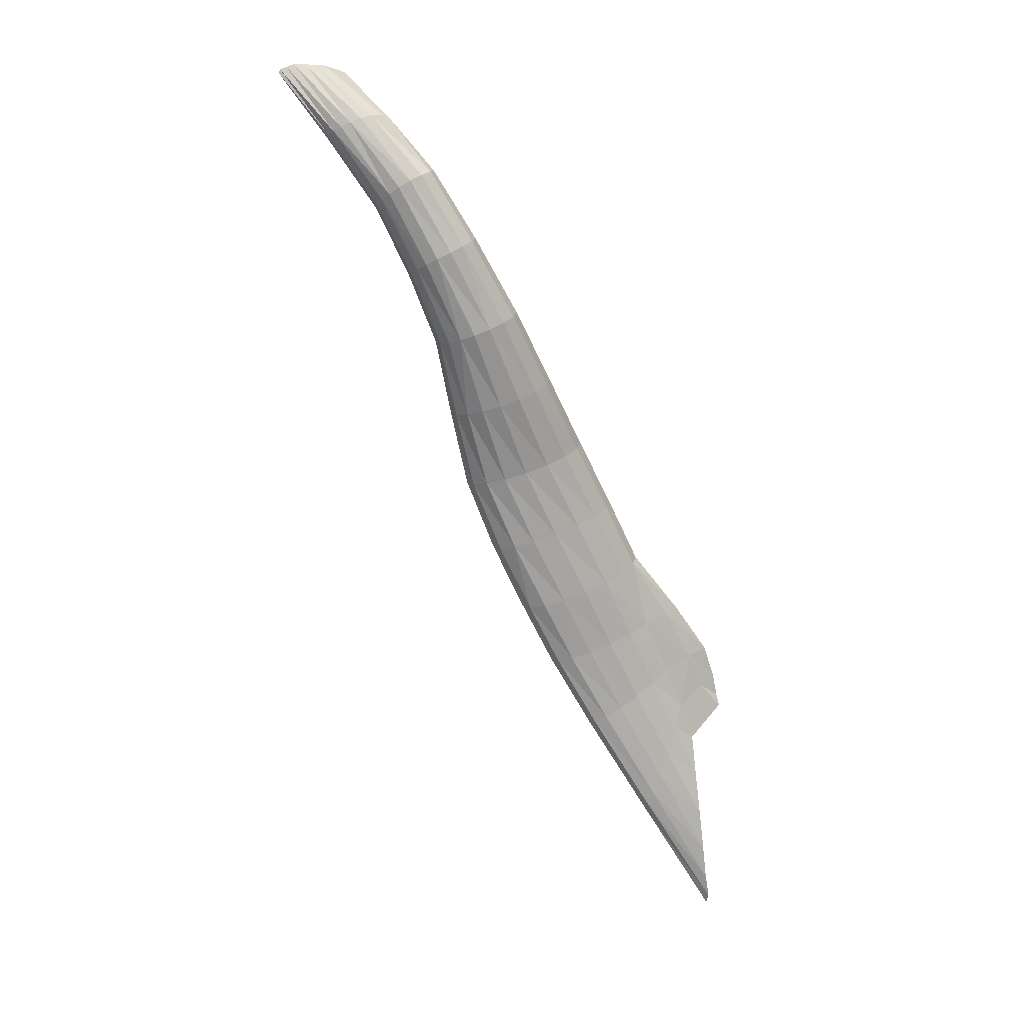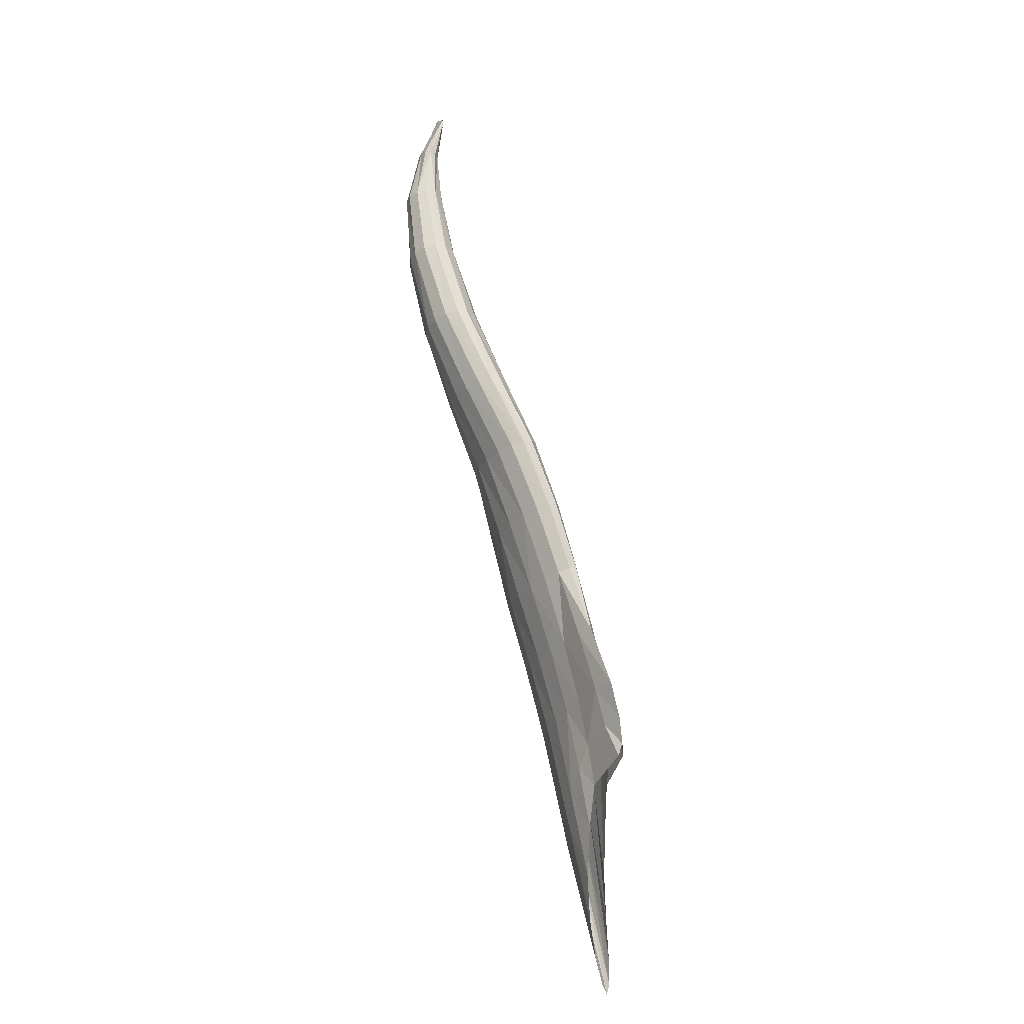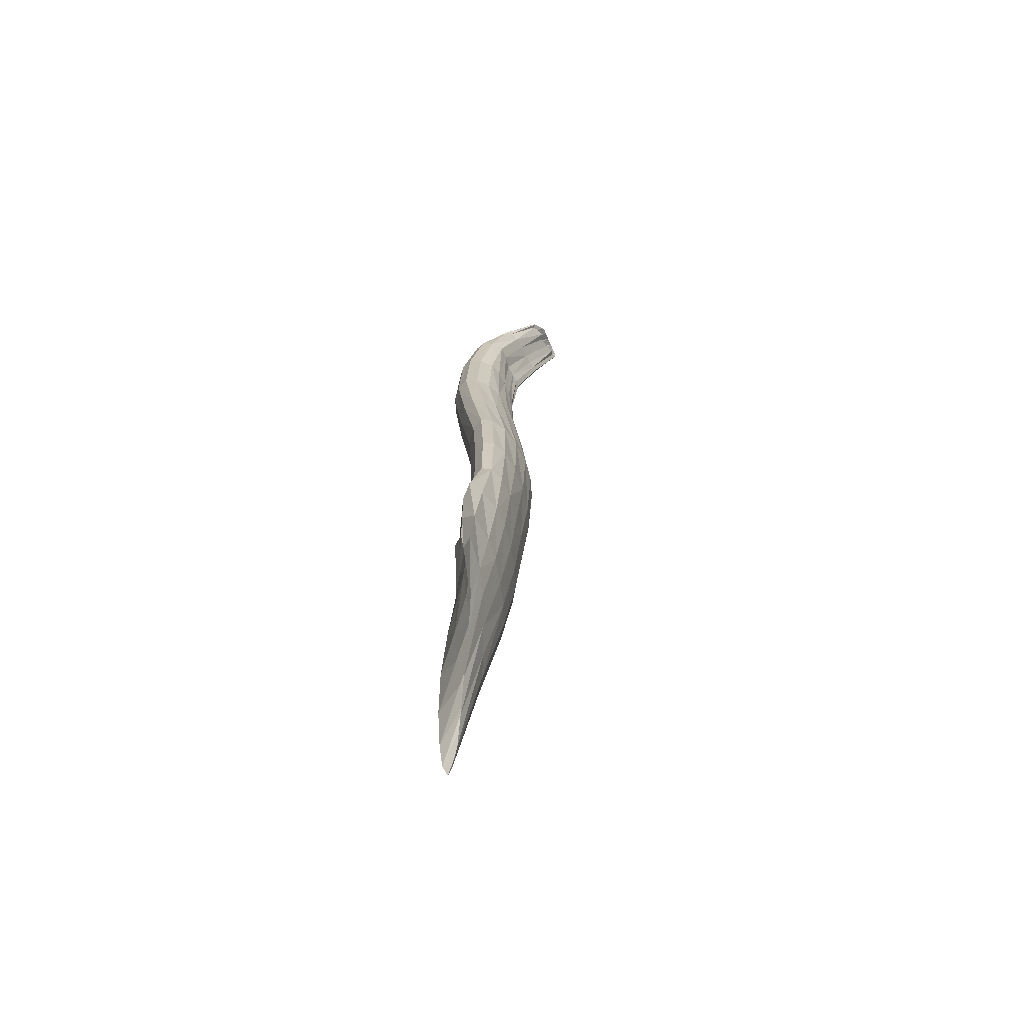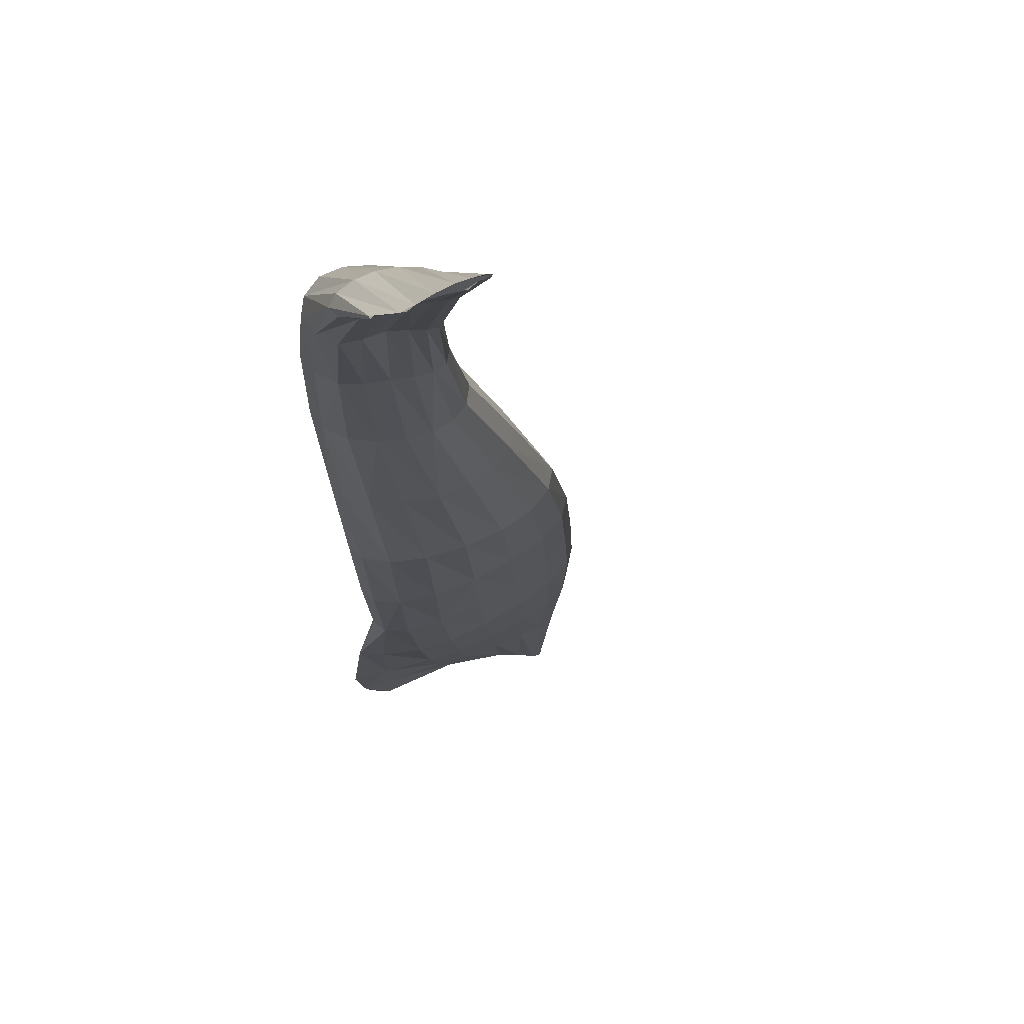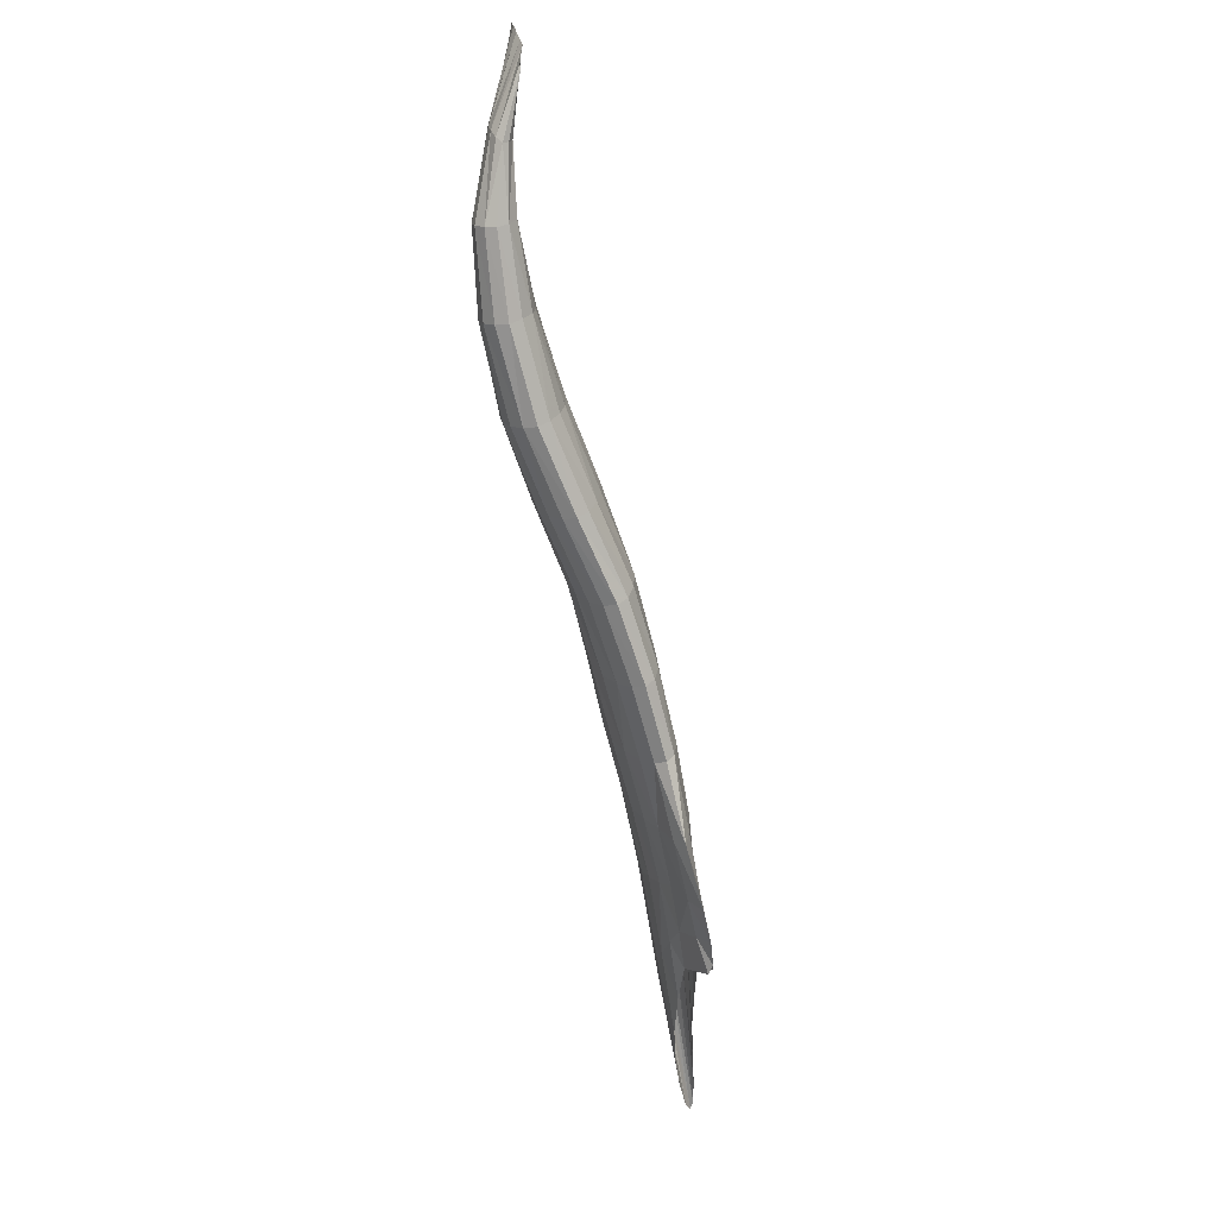
<metadata>
{"format":"obj","ext":"obj","renderer":"f3d","projection":"perspective","resolution":1024,"background":"white","views":[{"elev":8.7,"azim":10.2,"up":"+Y"},{"elev":-0.6,"azim":95.6,"up":"+Y"},{"elev":-38.8,"azim":131.4,"up":"+Y"},{"elev":0.8,"azim":-153.6,"up":"+Z"},{"elev":43.8,"azim":98.5,"up":"+Y"}]}
</metadata>
<code>
v 0.7995 9.014 1.348
v 0.5073 10.11 1.651
v 0.8972 9.021 1.38
v 0.5755 10.11 1.725
v 1.058 9.072 1.323
v 0.6806 10.14 1.748
v 1.195 9.14 1.208
v 0.7842 10.19 1.693
v 1.237 9.188 1.112
v 0.8176 10.23 1.597
v 1.146 9.181 1.09
v 0.7316 10.22 1.54
v 0.9867 9.129 1.154
v 0.6129 10.19 1.538
v 0.8421 9.061 1.257
v 0.5274 10.14 1.577
v 0.3426 10.66 1.831
v 0.296 10.63 1.76
v 0.4156 10.7 1.863
v 0.3179 10.66 1.741
v 0.4983 10.75 1.841
v 0.3792 10.71 1.737
v 0.5274 10.77 1.764
v 0.4547 10.75 1.713
v -0.03185 11.15 1.805
v -0.06165 11.13 1.813
v 0.03293 11.17 1.78
v -0.02372 11.11 1.802
v 0.1034 11.16 1.748
v 0.04299 11.11 1.781
v 0.1789 11.13 1.74
v 0.1098 11.12 1.753
v 1.056 8.501 1.205
v 1.132 8.523 1.217
v 1.256 8.603 1.163
v 1.082 8.553 1.136
v 1.367 8.702 1.072
v 1.191 8.647 1.055
v 1.517 8.775 0.9418
v 1.324 8.734 0.9947
v 1.544 7.644 0.9558
v 1.544 7.773 0.9966
v 1.515 8.072 1.028
v 1.51 7.768 0.9509
v 1.476 8.395 1.004
v 1.465 8.064 0.9698
v 1.569 8.559 0.8984
v 1.449 8.391 0.9607
v 0.6853 9.542 1.531
v 0.5941 9.539 1.477
v 0.8409 9.583 1.508
v 0.9841 9.643 1.412
v 1.029 9.687 1.309
v 0.9275 9.68 1.27
v 0.76 9.635 1.307
v 0.6273 9.579 1.386
v 0.5731 9.864 1.48
v 0.6831 9.911 1.42
v 0.8309 9.949 1.406
v 0.9261 9.955 1.456
v 0.8863 9.914 1.557
v 0.7605 9.861 1.633
v 0.6284 9.828 1.633
v 0.5478 9.828 1.567
v 1.559 8.513 0.8959
v 1.39 8.555 0.9737
v 1.45 8.236 0.9666
v 1.553 8.652 0.9091
v 1.582 8.517 0.9114
v 1.324 8.364 1.015
v 1.486 7.902 0.9614
v 1.429 8.539 1.032
v 1.495 8.243 1.021
v 1.283 8.184 1.056
v 1.534 7.678 0.9479
v 1.382 8.343 1.096
v 1.532 7.909 1.018
v 1.325 8.17 1.117
v 1.285 8.102 1.097
v 1.555 7.681 0.9719
v 1.431 8.765 0.965
v 1.24 8.947 1.031
v 1.26 8.695 1.018
v 1.4 8.963 1.021
v 1.46 8.748 1.002
v 1.085 8.894 1.098
v 1.13 8.597 1.095
v 1.286 8.908 1.13
v 1.318 8.653 1.118
v 0.9461 8.826 1.198
v 1.057 8.519 1.175
v 1.152 8.839 1.239
v 1.192 8.557 1.197
v 0.9993 8.789 1.302
v 0.9064 8.782 1.282
v 1.084 8.503 1.219
v 0.1776 11.12 1.748
v 0.3042 10.95 1.749
v 0.09478 11.11 1.769
v 0.3564 10.97 1.771
v 0.1787 11.14 1.745
v 0.2078 10.92 1.774
v -0.003575 11.11 1.788
v 0.2999 10.97 1.819
v 0.07361 11.16 1.761
v 0.1472 10.89 1.783
v -0.05357 11.12 1.808
v 0.2235 10.95 1.842
v -0.005817 11.17 1.796
v 0.1223 10.89 1.796
v 0.1577 10.91 1.834
v -0.05506 11.15 1.812
v 0.7853 10.23 1.562
v 0.4984 10.77 1.731
v 0.5951 10.5 1.646
v 0.6718 10.21 1.533
v 0.4156 10.73 1.722
v 0.8141 10.21 1.645
v 0.6763 10.51 1.706
v 0.524 10.76 1.805
v 0.502 10.46 1.653
v 0.5638 10.16 1.553
v 0.3453 10.68 1.74
v 0.7365 10.17 1.728
v 0.6465 10.48 1.796
v 0.4594 10.73 1.859
v 0.4317 10.41 1.669
v 0.5072 10.12 1.611
v 0.2997 10.64 1.745
v 0.6257 10.12 1.745
v 0.5544 10.43 1.829
v 0.3768 10.68 1.853
v 0.411 10.38 1.714
v 0.5331 10.11 1.691
v 0.4685 10.39 1.794
v 0.3131 10.64 1.795
v 0.8041 9.032 1.307
v 0.5958 9.555 1.433
v 0.907 9.094 1.204
v 0.7275 9.313 1.319
v 0.6848 9.606 1.343
v 1.07 9.159 1.114
v 0.8705 9.376 1.223
v 0.8454 9.66 1.28
v 1.205 9.191 1.09
v 1.038 9.425 1.169
v 0.9928 9.69 1.28
v 1.232 9.169 1.154
v 1.136 9.432 1.199
v 1.023 9.67 1.357
v 1.135 9.106 1.268
v 1.092 9.386 1.301
v 0.9196 9.612 1.465
v 0.9752 9.042 1.362
v 0.9483 9.321 1.412
v 0.7596 9.559 1.53
v 0.6882 9.269 1.412
v 0.8343 9.011 1.374
v 0.7853 9.274 1.455
v 0.6272 9.535 1.511
v 0.5478 9.842 1.522
v 0.6202 9.887 1.445
v 0.7573 9.933 1.406
v 0.8916 9.957 1.423
v 0.9215 9.938 1.504
v 0.8288 9.886 1.603
v 0.6915 9.841 1.642
v 0.5776 9.823 1.605
v 1.48 8.623 0.9376
v 1.356 8.466 0.9904
v 1.507 8.616 0.9642
v 1.299 8.267 1.035
v 1.408 8.447 1.066
v 1.278 8.127 1.078
v 1.353 8.248 1.112
v 1.302 8.119 1.111
v 1.333 8.962 1.019
v 1.166 8.924 1.057
v 1.364 8.941 1.069
v 1.008 8.86 1.147
v 1.227 8.873 1.186
v 0.9103 8.799 1.245
v 1.073 8.81 1.279
v 0.9395 8.779 1.301
v 0.3382 10.96 1.755
v 0.2558 10.93 1.76
v 0.338 10.97 1.796
v 0.1743 10.91 1.78
v 0.2632 10.96 1.835
v 0.1284 10.89 1.787
v 0.1876 10.93 1.842
v 0.1336 10.9 1.815
v 0.6446 10.51 1.669
v 0.5472 10.48 1.645
v 0.6738 10.5 1.753
v 0.4624 10.44 1.659
v 0.6034 10.46 1.821
v 0.4129 10.39 1.687
v 0.5092 10.41 1.819
v 0.433 10.38 1.755
v 0.6917 9.286 1.368
v 0.7906 9.344 1.269
v 0.9571 9.404 1.188
v 1.102 9.435 1.174
v 1.131 9.414 1.245
v 1.028 9.353 1.36
v 0.8638 9.294 1.444
v 0.723 9.265 1.442
f 50 160 208 157
f 49 156 207 159
f 51 153 206 155
f 52 150 205 152
f 53 147 204 149
f 54 144 203 146
f 55 141 202 143
f 56 138 201 140
f 18 136 200 133
f 17 132 199 135
f 20 129 198 127
f 19 126 197 131
f 22 123 196 121
f 21 120 195 125
f 24 117 194 115
f 23 114 193 119
f 26 112 192 110
f 25 109 191 111
f 28 107 190 106
f 27 105 189 108
f 30 103 188 102
f 29 101 187 104
f 32 99 186 98
f 31 97 185 100
f 34 96 184 94
f 35 93 183 92
f 33 91 182 95
f 37 89 181 88
f 36 87 180 90
f 39 85 179 84
f 38 83 178 86
f 40 81 177 82
f 42 80 176 78
f 43 77 175 76
f 41 75 174 79
f 45 73 173 72
f 44 71 172 74
f 47 69 171 68
f 46 67 170 70
f 48 65 169 66
f 49 160 168 63
f 51 156 167 62
f 52 153 166 61
f 53 150 165 60
f 54 147 164 59
f 55 144 163 58
f 56 141 162 57
f 50 138 161 64
f 128 161 57 16
f 57 161 138 56
f 64 161 128 2
f 122 162 58 14
f 58 162 141 55
f 57 162 122 16
f 116 163 59 12
f 59 163 144 54
f 58 163 116 14
f 113 164 60 10
f 60 164 147 53
f 59 164 113 12
f 118 165 61 8
f 61 165 150 52
f 60 165 118 10
f 124 166 62 6
f 62 166 153 51
f 61 166 124 8
f 130 167 63 4
f 63 167 156 49
f 62 167 130 6
f 134 168 64 2
f 64 168 160 50
f 63 168 134 4
f 81 169 68 39
f 68 169 65 47
f 66 169 81 40
f 83 170 66 40
f 66 170 67 48
f 70 170 83 38
f 85 171 72 37
f 72 171 69 45
f 68 171 85 39
f 87 172 70 38
f 70 172 71 46
f 74 172 87 36
f 89 173 76 35
f 76 173 73 43
f 72 173 89 37
f 91 174 74 36
f 74 174 75 44
f 79 174 91 33
f 93 175 78 34
f 78 175 77 42
f 76 175 93 35
f 96 176 79 33
f 79 176 80 41
f 78 176 96 34
f 145 177 84 9
f 84 177 81 39
f 82 177 145 11
f 142 178 82 11
f 82 178 83 40
f 86 178 142 13
f 148 179 88 7
f 88 179 85 37
f 84 179 148 9
f 139 180 86 13
f 86 180 87 38
f 90 180 139 15
f 151 181 92 5
f 92 181 89 35
f 88 181 151 7
f 137 182 90 15
f 90 182 91 36
f 95 182 137 1
f 154 183 94 3
f 94 183 93 34
f 92 183 154 5
f 158 184 95 1
f 95 184 96 33
f 94 184 158 3
f 114 185 98 24
f 98 185 97 32
f 100 185 114 23
f 117 186 102 22
f 102 186 99 30
f 98 186 117 24
f 120 187 100 23
f 100 187 101 31
f 104 187 120 21
f 123 188 106 20
f 106 188 103 28
f 102 188 123 22
f 126 189 104 21
f 104 189 105 29
f 108 189 126 19
f 129 190 110 18
f 110 190 107 26
f 106 190 129 20
f 132 191 108 19
f 108 191 109 27
f 111 191 132 17
f 136 192 111 17
f 111 192 112 25
f 110 192 136 18
f 113 193 115 12
f 115 193 114 24
f 119 193 113 10
f 116 194 121 14
f 121 194 117 22
f 115 194 116 12
f 118 195 119 10
f 119 195 120 23
f 125 195 118 8
f 122 196 127 16
f 127 196 123 20
f 121 196 122 14
f 124 197 125 8
f 125 197 126 21
f 131 197 124 6
f 128 198 133 2
f 133 198 129 18
f 127 198 128 16
f 130 199 131 6
f 131 199 132 19
f 135 199 130 4
f 134 200 135 4
f 135 200 136 17
f 133 200 134 2
f 137 201 157 1
f 157 201 138 50
f 140 201 137 15
f 139 202 140 15
f 140 202 141 56
f 143 202 139 13
f 142 203 143 13
f 143 203 144 55
f 146 203 142 11
f 145 204 146 11
f 146 204 147 54
f 149 204 145 9
f 148 205 149 9
f 149 205 150 53
f 152 205 148 7
f 151 206 152 7
f 152 206 153 52
f 155 206 151 5
f 154 207 155 5
f 155 207 156 51
f 159 207 154 3
f 158 208 159 3
f 159 208 160 49
f 157 208 158 1

</code>
